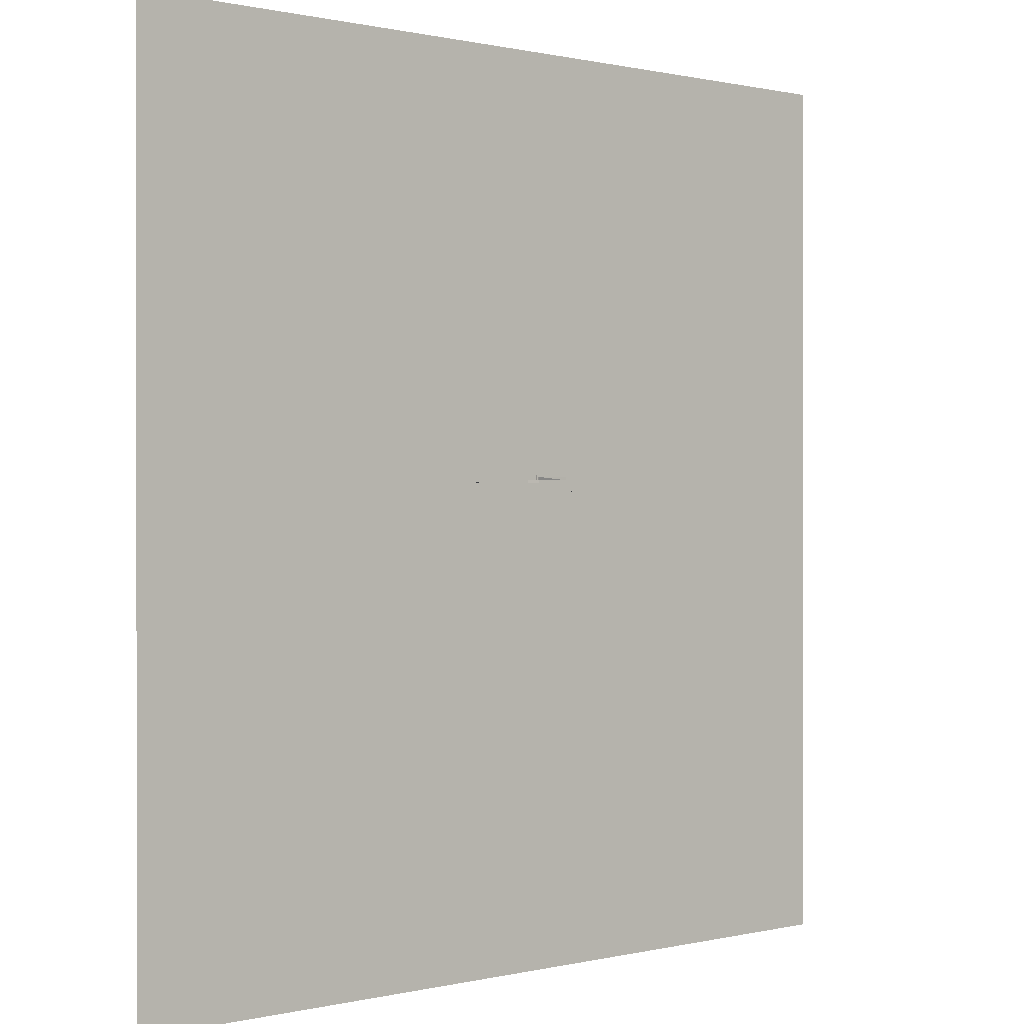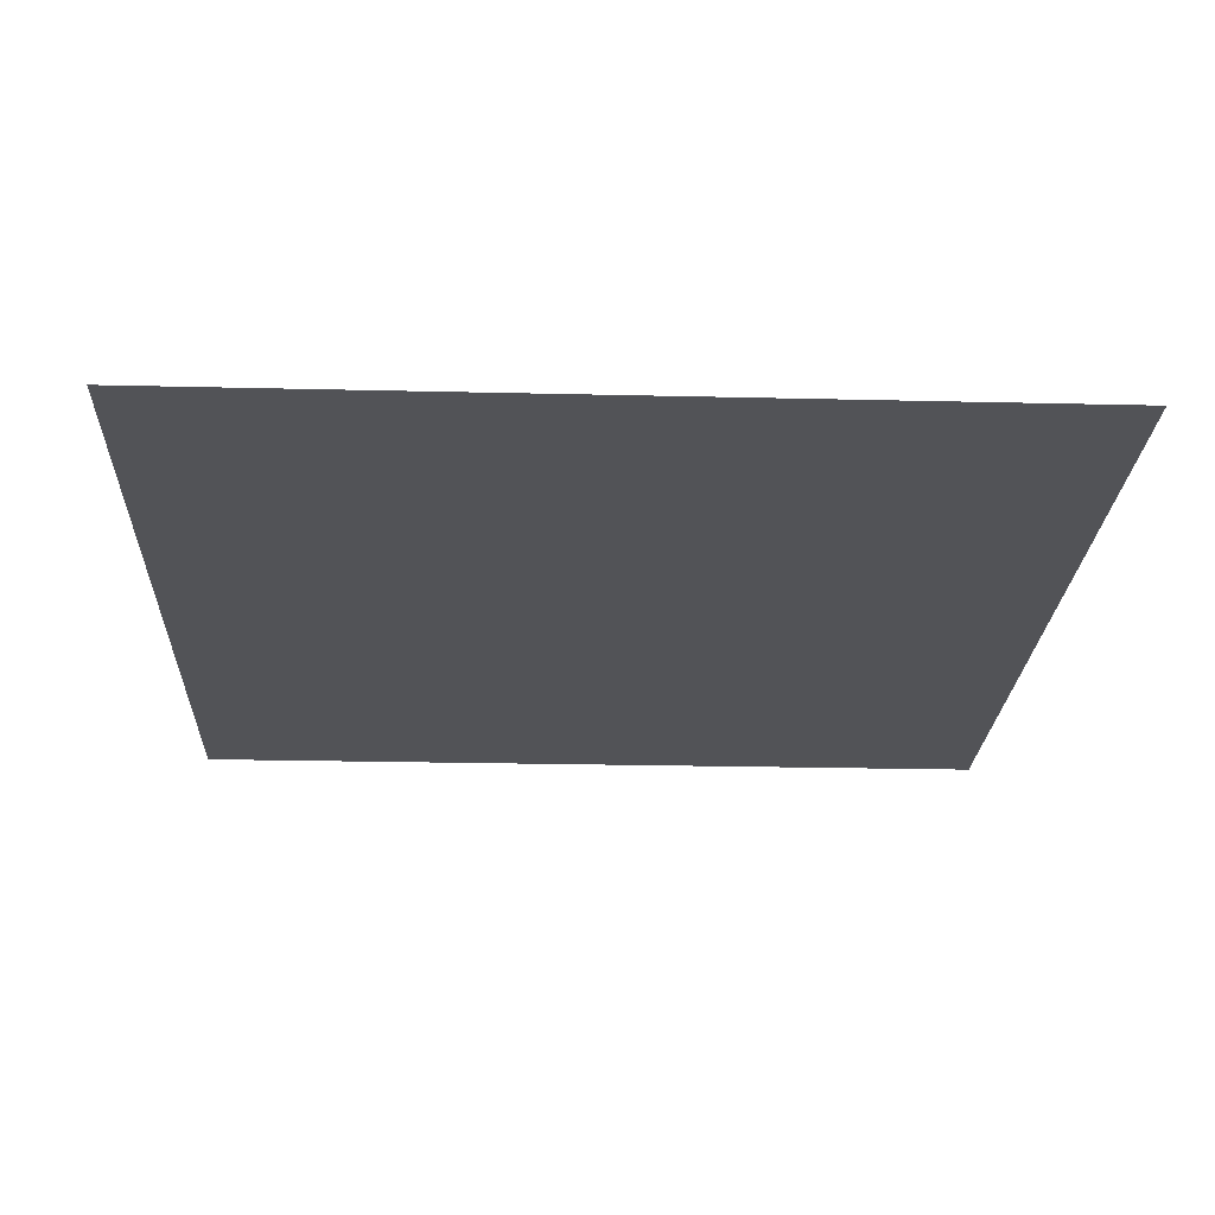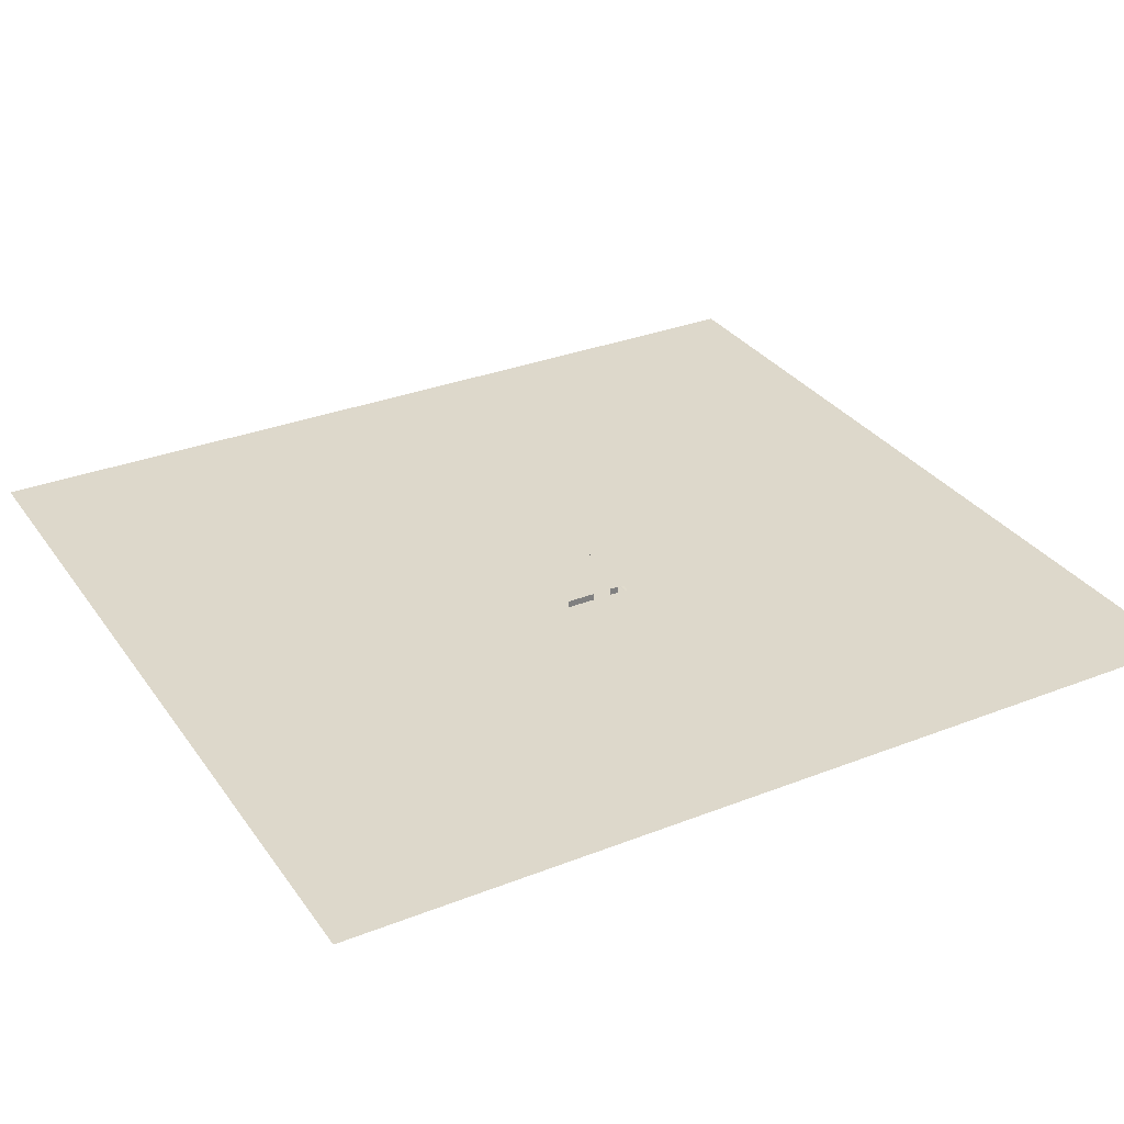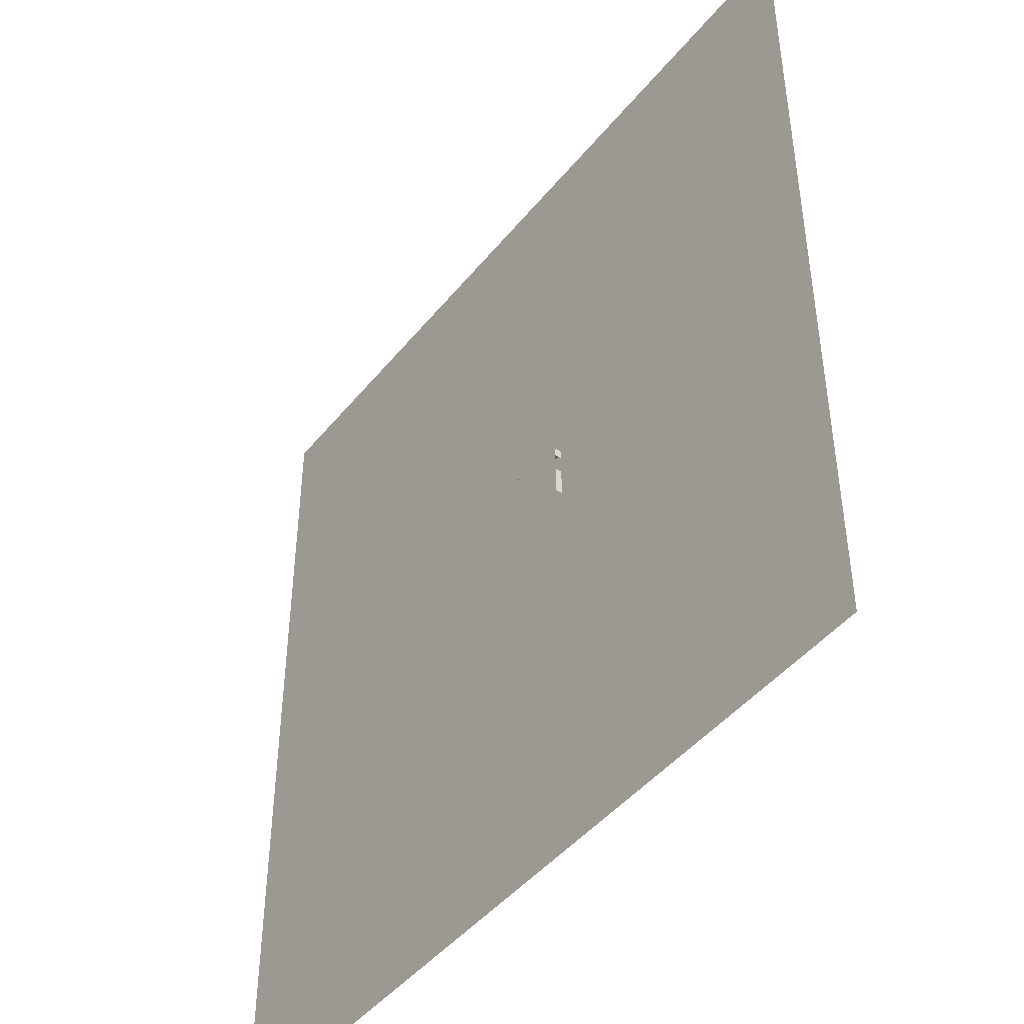
<metadata>
{"format":"obj","ext":"obj","renderer":"f3d","projection":"perspective","resolution":1024,"background":"white","views":[{"elev":0.4,"azim":138.5,"up":"+Z"},{"elev":-22.4,"azim":177.6,"up":"+Y"},{"elev":31.4,"azim":-119.1,"up":"+Y"},{"elev":-45.4,"azim":-126.4,"up":"+Z"}]}
</metadata>
<code>
o Cube
v -3.012 -0.09247 4.798
v 1.766 -0.09247 4.798
v 1.766 -0.05486 4.798
v -3.012 -0.05486 4.798
v -3.012 -0.05486 4.723
v 1.69 -0.05486 4.723
v -3.012 -0.01724 4.723
v 1.69 -0.01724 4.723
v 1.615 -0.01724 4.648
v -3.012 -0.01724 4.648
v 1.615 0.02038 4.648
v -3.012 0.02038 4.648
v 1.54 0.02038 4.572
v -3.012 0.02038 4.572
v -3.012 0.05799 4.572
v 1.54 0.2092 4.572
v 1.766 -0.09247 4.196
v 1.766 -0.05486 4.196
v 1.69 -0.05486 4.196
v 1.69 -0.01724 4.196
v 1.615 -0.01724 4.196
v 1.615 0.02038 4.196
v 1.54 0.02038 4.196
v 1.54 0.05799 4.196
v -3.012 0.05799 4.196
v 1.54 0.05799 3.858
v 3.195 -0.09247 4.196
v 3.195 -0.09247 3.858
v 1.485 -0.09247 4.196
v -3.012 0.05799 3.858
v 1.54 0.05799 -9.763
v -3.012 0.05799 -9.763
v 14.27 0.05799 -9.763
v 14.27 0.05799 3.858
v 14.27 -0.09247 3.858
v 1.54 -0.09247 3.858
v 59.06 -0.09247 56.19
v -46.59 -0.09247 56.19
v 59.06 -0.09247 -55.53
v -46.59 -0.09247 -55.53
v 1.54 1.058 3.858
v 14.27 1.058 3.858
v 1.54 1.058 3.254
v 1.54 0.05799 3.254
v 0.5399 1.058 3.254
v 0.5399 0.05799 3.254
v -0.2601 0.05799 3.254
v -0.2601 1.058 3.254
v -1.16 0.05799 3.254
v -1.16 1.058 3.254
v -1.985 0.05799 3.254
v -1.985 1.058 3.254
v -3.011 0.05799 3.254
v -3.011 1.058 3.254
v -1.985 0.05799 2.803
v -3.011 0.05799 2.803
v -3.011 1.058 2.803
v -1.985 1.058 2.803
v -0.2601 0.05799 2.803
v -1.16 0.05799 2.803
v -0.2601 1.058 2.803
v -1.16 1.058 2.803
v 1.54 0.05799 2.803
v 0.5399 0.05799 2.803
v 1.54 1.058 2.803
v 0.5399 1.058 2.803
v 1.658 0.05799 2.803
v 1.658 1.058 2.803
v 1.939 0.05799 3.163
v 1.939 1.058 3.163
v 2.24 0.05799 2.899
v 2.24 1.058 2.899
v 1.96 1.058 2.518
v 1.96 0.05799 2.518
v 1.96 1.058 2.418
v 1.96 0.05799 2.418
v 2.36 0.05799 2.418
v 2.36 1.058 2.418
v 2.36 0.05799 2.118
v 2.36 1.058 2.118
v 2.36 1.058 1.818
v 2.36 0.05799 1.818
v 1.96 1.058 1.818
v 1.96 0.05799 1.818
v 1.96 1.058 -0.2815
v 1.96 0.05799 -0.2815
v 2.36 1.058 -0.2815
v 2.36 0.05799 -0.2815
v 2.36 1.058 -0.5815
v 2.36 0.05799 -0.5815
v 2.36 1.058 -0.8815
v 2.36 0.05799 -0.8815
v 1.96 1.058 -0.8815
v 1.96 0.05799 -0.8815
v 1.96 0.05799 -2.282
v 1.96 1.058 -2.282
v 2.06 1.058 -2.282
v 2.06 0.05799 -2.282
v 2.06 1.058 -2.682
v 2.06 0.05799 -2.682
v 2.06 0.05799 -3.082
v 2.06 1.058 -3.082
v 1.96 0.05799 -3.082
v 1.96 1.058 -3.082
v 1.96 0.05799 -3.582
v 1.96 1.058 -3.582
v 2.06 0.05799 -3.582
v 2.06 1.058 -3.582
v 2.06 0.05799 -3.982
v 2.06 1.058 -3.982
v 1.96 0.05799 -3.982
v 1.96 1.058 -3.982
v 1.96 1.058 -4.982
v 1.96 0.05799 -4.982
v -3.011 0.05799 2.148
v -3.011 1.058 2.148
v -3.011 0.05799 -0.2116
v -3.011 1.058 -0.2116
v -3.011 0.05799 -3.817
v -3.011 1.058 -3.817
v -3.197 1.058 -10.13
v -3.197 1.058 3.856
v 14.33 1.058 -10.13
v 14.33 1.058 3.856
f 24 29 27
f 1 4 3
f 1 3 2
f 3 4 6
f 4 5 6
f 5 7 8
f 5 8 6
f 8 7 9
f 7 10 9
f 10 12 11
f 10 11 9
f 11 12 13
f 12 14 13
f 14 15 16
f 14 16 13
f 3 18 17
f 3 17 2
f 3 6 18
f 6 19 18
f 8 20 19
f 8 19 6
f 8 9 20
f 9 21 20
f 11 22 21
f 11 21 9
f 16 24 23
f 16 23 13
f 11 13 22
f 13 23 22
f 25 24 16
f 25 16 15
f 27 28 26
f 27 26 24
f 26 30 24
f 30 25 24
f 26 31 32
f 26 32 30
f 26 34 33
f 26 33 31
f 26 36 35
f 26 35 34
f 37 38 40
f 37 40 39
f 26 34 42 41
f 26 41 43 44
f 44 43 45 46
f 47 48 50 49
f 51 52 54 53
f 51 53 56 55
f 53 54 57 56
f 54 52 58 57
f 47 49 60 59
f 50 48 61 62
f 44 46 64 63
f 45 43 65 66
f 43 44 63 65
f 55 56 57 58
f 59 60 62 61
f 63 64 66 65
f 63 65 68 67
f 67 68 70 69
f 71 72 73 74
f 74 73 75 76
f 76 75 78 77
f 77 78 80 79
f 82 81 83 84
f 84 83 85 86
f 86 85 87 88
f 88 87 89 90
f 92 91 93 94
f 94 93 96 95
f 95 96 97 98
f 98 97 99 100
f 101 102 104 103
f 103 104 106 105
f 105 106 108 107
f 109 110 112 111
f 111 112 113 114
f 57 56 115 116
f 117 118 120 119
f 121 122 124 123

</code>
